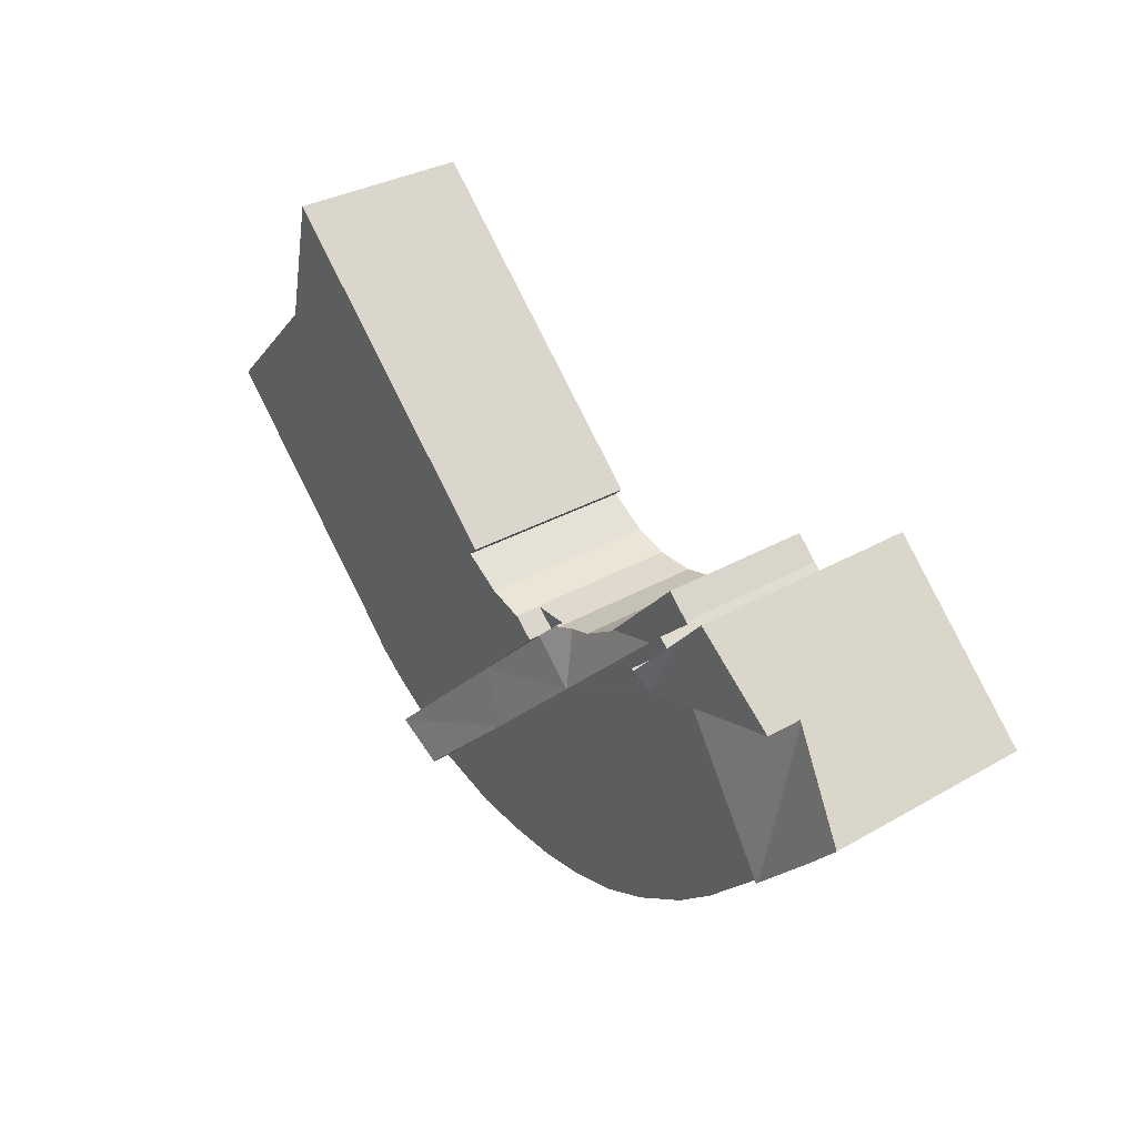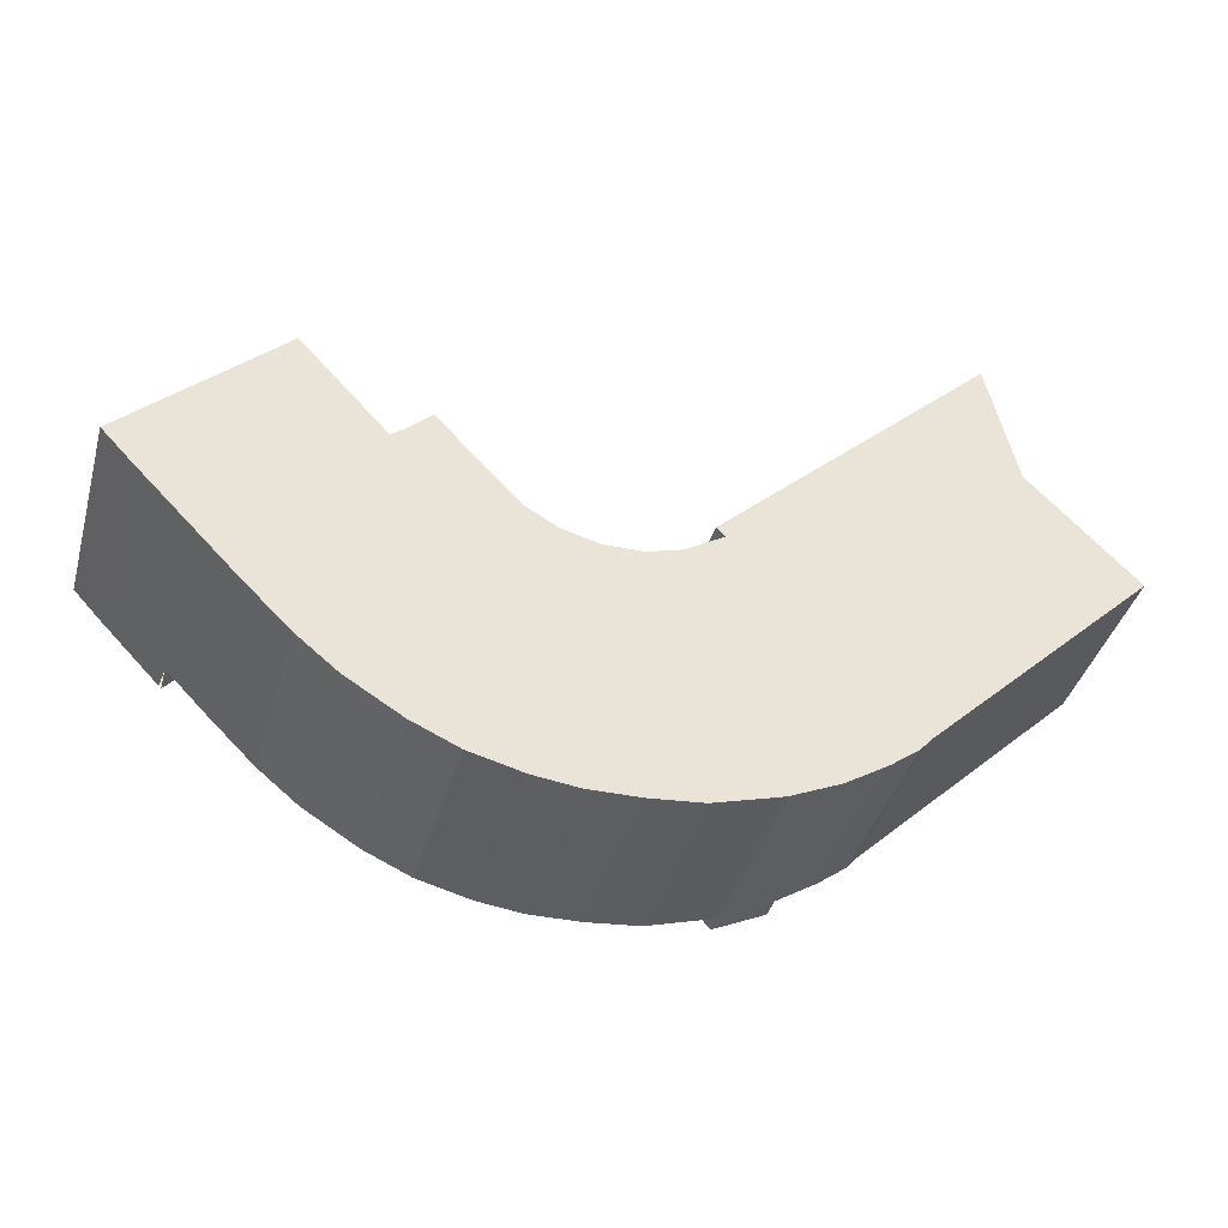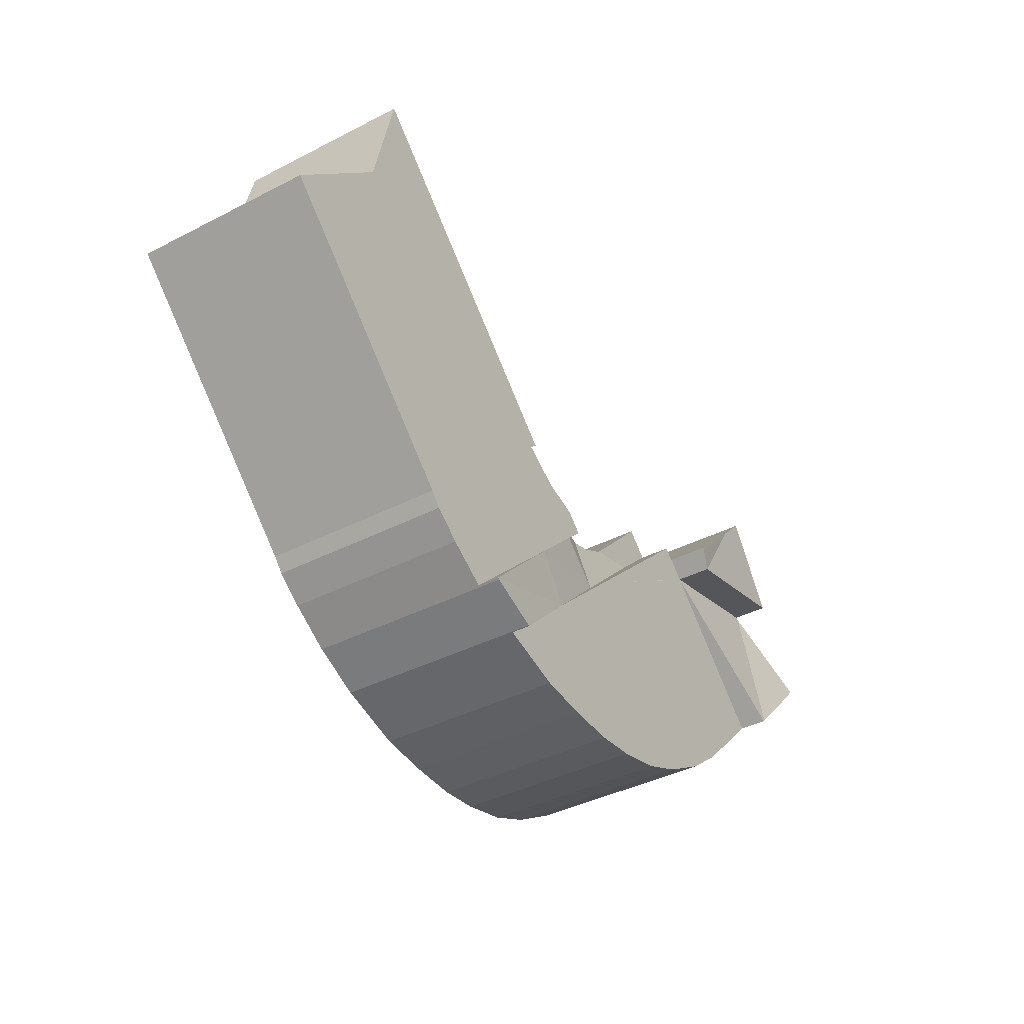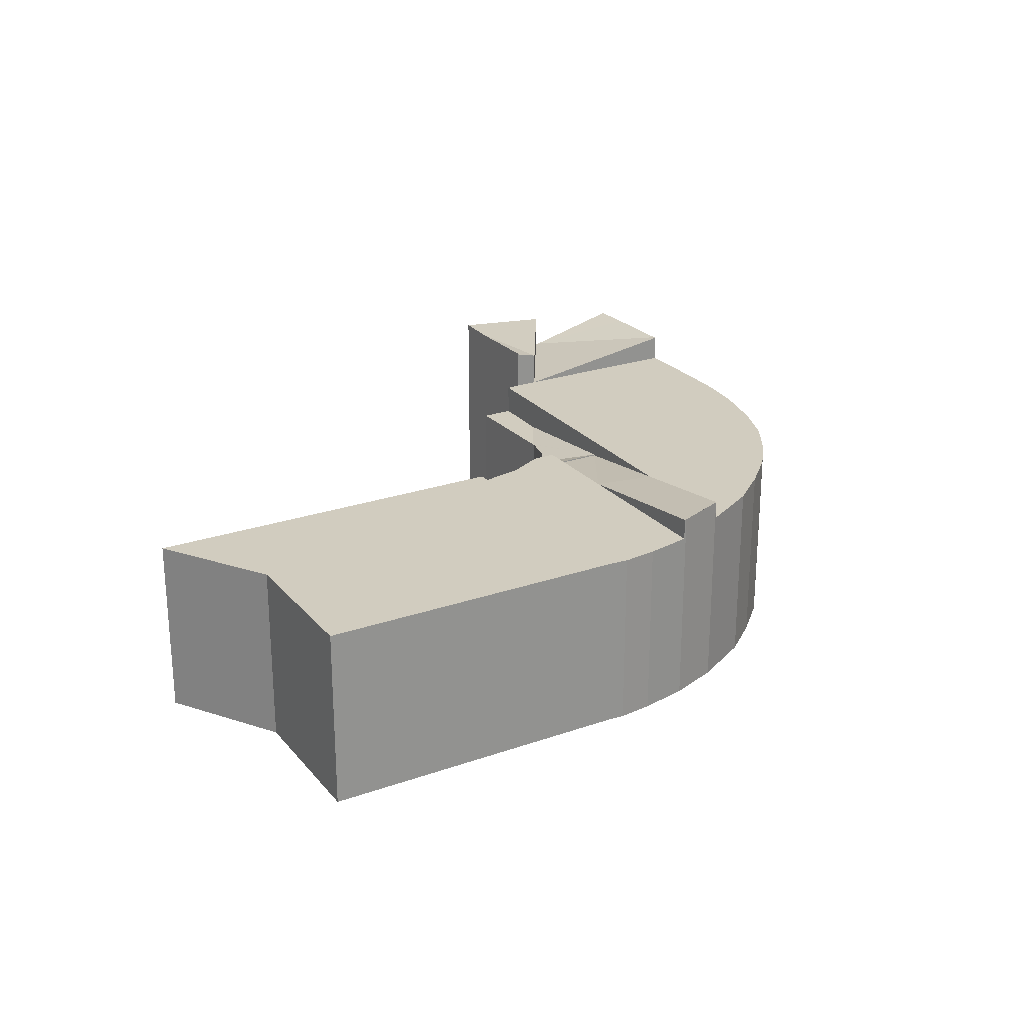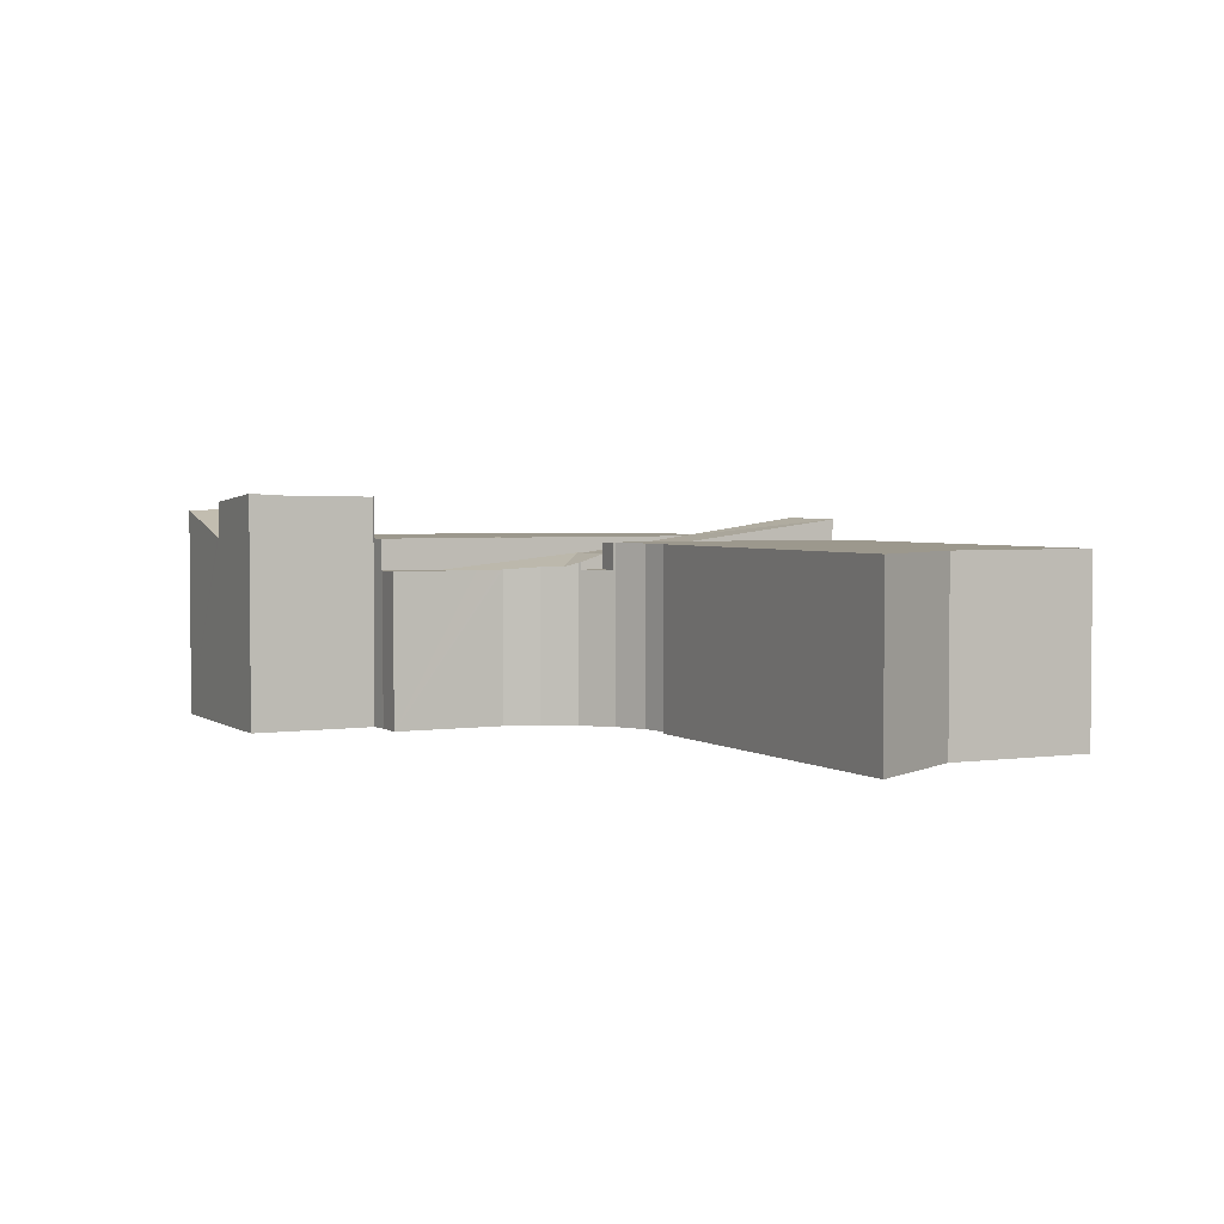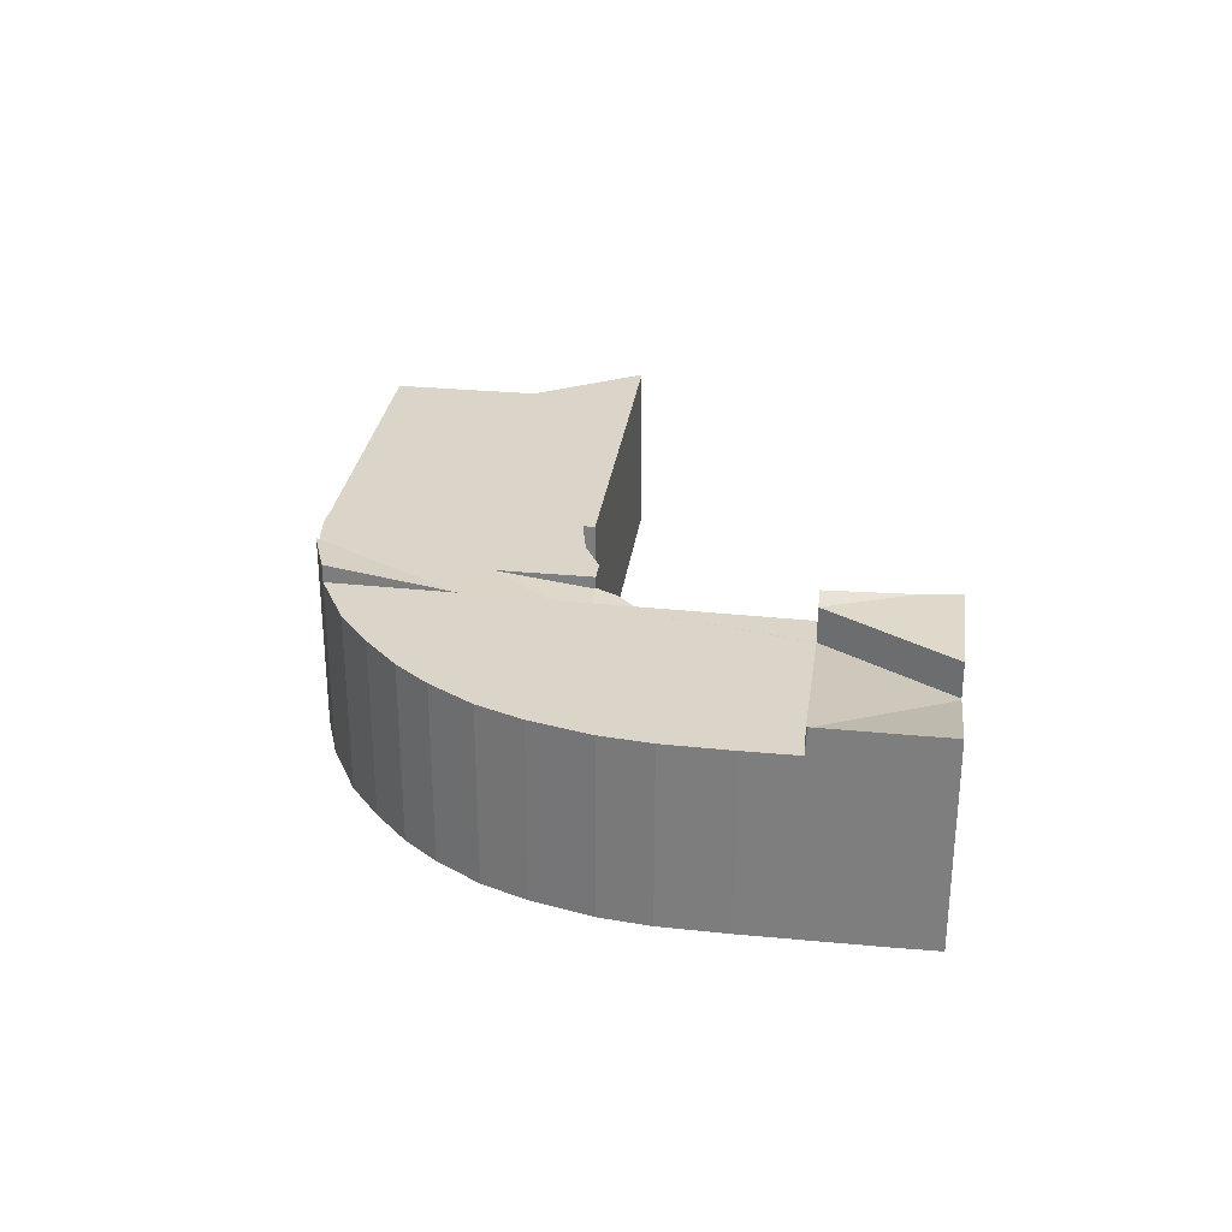
<metadata>
{"format":"obj","ext":"obj","renderer":"f3d","projection":"perspective","resolution":1024,"background":"white","views":[{"elev":32.5,"azim":-128.6,"up":"+Z"},{"elev":-39.6,"azim":-15.5,"up":"+Z"},{"elev":-39.8,"azim":122.5,"up":"+Z"},{"elev":23.9,"azim":105.8,"up":"+Y"},{"elev":3.1,"azim":19.6,"up":"+Y"},{"elev":29.4,"azim":-126.3,"up":"+Y"}]}
</metadata>
<code>
v  35.67 12.63 -15.97
v  38.83 12.56 -14.52
v  38.71 12.56 -14.59
v  35.63 12.63 -15.98
v  29.97 11.51 -10.41
v  31.57 11.24 -7.11
v  24.69 10.46 -5.214
v  27.28 10.46 -2.732
v  38.71 8.934e-16 -14.59
v  38.83 8.89e-16 -14.52
v  35.68 9.774e-16 -15.96
v  35.68 12.63 -15.96
v  35.67 9.777e-16 -15.97
v  35.63 9.784e-16 -15.98
v  24.69 3.193e-16 -5.214
v  29.97 6.372e-16 -10.41
v  27.28 1.673e-16 -2.732
v  31.57 4.354e-16 -7.11
v  27.28 10.52 -2.732
v  26.08 10.01 -1.697
v  26.27 10.05 -1.695
v  25.16 9.74 -1.447
v  24.69 10.52 -5.214
v  15.59 9.579 4.002
v  18.26 9.579 1.116
v  15.45 9.579 3.89
v  21.68 9.579 0.243
v  20.63 9.579 1.343
v  16.91 9.579 5.292
v  21.84 9.604 0.081
v  23.79 9.735 -1.071
v  23.79 6.558e-17 -1.071
v  26.08 1.039e-16 -1.697
v  25.16 8.86e-17 -1.447
v  26.27 1.038e-16 -1.695
v  16.91 -3.24e-16 5.292
v  20.63 -8.223e-17 1.343
v  21.68 -1.488e-17 0.243
v  21.84 -4.96e-18 0.081
v  18.26 -6.834e-17 1.116
v  15.45 -2.382e-16 3.89
v  15.59 -2.451e-16 4.002
v  4.728 11.5 4.57
v  5.265 13.22 -5.48
v  4.578 11.54 4.424
v  13.67 11.5 2.289
v  13.65 11.51 2.271
v  5.412 13.23 -5.631
v  1.748 13.19 -1.862
v  0 13.16 8.059e-16
v  2.867 12.14 2.771
v  14.76 11.51 3.332
v  24.69 11.51 -5.214
v  15.45 11.51 3.89
v  18.26 11.51 1.116
v  31.57 11.51 -17.14
v  35.63 11.51 -15.98
v  28.39 11.51 -17.43
v  5.412 11.51 -5.631
v  25.28 11.51 -17.46
v  22.57 11.51 -17.12
v  19.37 11.51 -16.3
v  16.54 11.51 -15.03
v  15.27 11.51 -14.25
v  13.18 11.51 -12.98
v  10.73 11.51 -10.97
v  7.739 11.51 -8.025
v  0 0 0
v  4.728 -2.798e-16 4.57
v  2.867 -1.697e-16 2.771
v  4.578 -2.709e-16 4.424
v  14.76 -2.04e-16 3.332
v  13.67 -1.402e-16 2.289
v  31.57 1.049e-15 -17.14
v  28.39 1.067e-15 -17.43
v  25.28 1.069e-15 -17.46
v  22.57 1.048e-15 -17.12
v  19.37 9.983e-16 -16.3
v  16.54 9.204e-16 -15.03
v  13.18 7.946e-16 -12.98
v  15.27 8.727e-16 -14.25
v  10.73 6.718e-16 -10.97
v  7.739 4.914e-16 -8.025
v  1.748 1.14e-16 -1.862
v  5.412 3.448e-16 -5.631
v  5.265 3.356e-16 -5.48
v  51.01 11.24 9.438
v  46.31 11.24 14.24
v  49.31 11.24 17.11
v  32.46 11.24 0.955
v  51.05 11.24 9.253
v  51.19 11.24 9.118
v  54.75 11.24 5.478
v  32.98 11.24 0.422
v  57.09 11.24 3.086
v  30.64 11.24 -1.042
v  28.84 11.24 -1.583
v  28.53 11.24 -1.676
v  27.28 11.24 -2.732
v  57.6 11.24 2.566
v  53.52 11.24 -1.382
v  48.2 11.24 -6.525
v  38.83 11.24 -14.52
v  43.69 11.24 -10.89
v  42.99 11.24 -11.69
v  41.28 11.24 -12.97
v  28.38 11.24 -1.677
v  51.05 -5.666e-16 9.253
v  57.6 -1.571e-16 2.566
v  51.19 -5.583e-16 9.118
v  54.75 -3.354e-16 5.478
v  57.09 -1.89e-16 3.086
v  53.52 8.462e-17 -1.382
v  48.2 3.995e-16 -6.525
v  43.69 6.668e-16 -10.89
v  42.99 7.156e-16 -11.69
v  41.28 7.945e-16 -12.97
v  32.46 -5.848e-17 0.955
v  32.98 -2.584e-17 0.422
v  46.31 -8.719e-16 14.24
v  49.31 -1.048e-15 17.11
v  28.38 1.027e-16 -1.677
v  30.64 6.38e-17 -1.042
v  28.53 1.026e-16 -1.676
v  28.84 9.693e-17 -1.583
v  51.01 -5.779e-16 9.438
v  11.01 14.09 7.165
v  14.63 14.03 3.235
v  13.67 13.71 2.289
v  14.76 14.07 3.332
v  9.314 14.22 9.002
v  4.728 13.71 4.57
v  14.63 -1.981e-16 3.235
v  11.01 -4.387e-16 7.165
v  9.314 -5.512e-16 9.002
v  26.27 9.579 -1.695
v  28.38 9.579 -1.677
v  27.28 9.579 -2.732
g defaultobject
f 1 2 3
f 2 4 5
f 6 5 7
f 5 6 2
f 6 7 8
f 2 9 3
f 9 2 10
f 3 11 12
f 11 3 9
f 11 1 12
f 1 11 13
f 13 4 1
f 4 13 14
f 14 5 4
f 5 14 7
f 7 14 15
f 15 14 16
f 15 8 7
f 8 15 17
f 6 10 2
f 10 6 8
f 10 8 18
f 18 8 17
f 18 9 10
f 9 18 11
f 11 18 13
f 13 18 14
f 14 18 16
f 16 18 15
f 15 18 17
f 19 20 21
f 20 19 22
f 22 19 23
f 24 25 26
f 25 24 27
f 27 24 28
f 28 24 29
f 27 23 25
f 23 27 30
f 23 30 31
f 23 31 22
f 32 22 31
f 22 33 20
f 33 22 32
f 33 32 34
f 20 35 21
f 35 20 33
f 21 17 19
f 17 21 35
f 36 28 29
f 28 36 27
f 27 36 30
f 30 36 37
f 30 37 38
f 30 38 39
f 30 32 31
f 32 30 39
f 17 23 19
f 23 17 15
f 15 25 23
f 25 15 26
f 26 15 40
f 26 40 41
f 41 24 26
f 24 41 42
f 42 29 24
f 29 42 36
f 40 42 41
f 42 40 36
f 36 40 37
f 37 40 15
f 37 15 38
f 38 15 39
f 39 15 32
f 32 15 34
f 34 15 33
f 33 15 17
f 33 17 35
f 43 44 45
f 44 43 46
f 44 46 47
f 44 47 48
f 49 45 44
f 45 49 50
f 45 50 51
f 52 53 46
f 53 52 54
f 53 54 55
f 47 46 53
f 56 5 57
f 5 56 53
f 53 56 47
f 47 56 58
f 47 58 59
f 59 58 60
f 59 60 61
f 59 61 62
f 59 62 63
f 59 63 64
f 59 64 65
f 59 65 66
f 59 66 67
f 59 48 47
f 68 51 50
f 51 68 45
f 45 68 43
f 43 68 69
f 69 68 70
f 69 70 71
f 46 72 52
f 72 46 73
f 52 41 54
f 41 52 72
f 69 46 43
f 46 69 73
f 41 55 54
f 55 41 53
f 53 41 40
f 53 40 5
f 5 40 15
f 5 15 57
f 57 15 16
f 57 16 14
f 14 56 57
f 56 14 74
f 74 58 56
f 58 74 75
f 75 60 58
f 60 75 76
f 76 61 60
f 61 76 77
f 77 62 61
f 62 77 78
f 78 63 62
f 63 78 79
f 79 64 63
f 64 79 65
f 65 79 80
f 80 79 81
f 80 66 65
f 66 80 82
f 82 67 66
f 67 82 83
f 84 50 49
f 50 84 68
f 83 59 67
f 59 49 44
f 49 59 84
f 84 59 85
f 85 59 83
f 84 85 86
f 84 70 68
f 70 84 86
f 70 86 71
f 71 86 85
f 71 85 83
f 71 83 82
f 71 82 69
f 69 82 73
f 73 82 80
f 73 80 81
f 73 81 79
f 73 79 78
f 73 78 72
f 72 78 77
f 72 77 41
f 41 77 40
f 40 77 76
f 40 76 15
f 15 76 75
f 15 75 16
f 16 75 74
f 16 74 14
f 87 88 89
f 88 87 90
f 90 87 91
f 90 91 92
f 90 92 93
f 90 93 94
f 94 93 95
f 94 95 96
f 96 95 97
f 97 95 98
f 98 95 99
f 99 95 6
f 6 95 100
f 6 100 101
f 6 101 102
f 6 102 103
f 103 102 104
f 103 104 105
f 103 105 106
f 99 107 98
f 108 92 91
f 92 108 93
f 93 108 95
f 95 108 100
f 100 108 109
f 109 108 110
f 109 110 111
f 109 111 112
f 109 101 100
f 101 109 102
f 102 109 113
f 102 113 104
f 104 113 114
f 104 114 115
f 115 105 104
f 105 115 116
f 116 106 105
f 106 116 117
f 117 103 106
f 103 117 10
f 118 94 119
f 94 118 90
f 10 6 103
f 6 10 99
f 99 10 18
f 99 18 17
f 118 88 90
f 88 118 120
f 88 120 89
f 89 120 121
f 17 107 99
f 107 17 122
f 123 94 96
f 94 123 119
f 122 98 107
f 98 122 124
f 124 97 98
f 97 124 96
f 96 124 123
f 123 124 125
f 121 87 89
f 87 121 91
f 91 121 108
f 108 121 126
f 120 126 121
f 126 120 108
f 112 113 109
f 113 112 111
f 113 111 110
f 113 110 108
f 113 108 120
f 113 120 118
f 113 118 114
f 114 118 119
f 114 119 115
f 119 116 115
f 116 119 123
f 116 123 117
f 117 123 125
f 117 125 10
f 10 125 124
f 10 124 122
f 10 122 18
f 18 122 17
f 127 128 129
f 130 129 128
f 131 129 132
f 129 131 127
f 127 133 128
f 133 127 131
f 133 131 134
f 134 131 135
f 128 72 130
f 72 128 133
f 132 135 131
f 135 132 69
f 72 129 130
f 129 72 73
f 73 132 129
f 132 73 69
f 133 73 72
f 73 133 134
f 73 134 69
f 69 134 135
f 136 137 138
f 17 136 138
f 136 17 35
f 35 137 136
f 137 35 122
f 122 138 137
f 138 122 17
f 122 35 17

</code>
